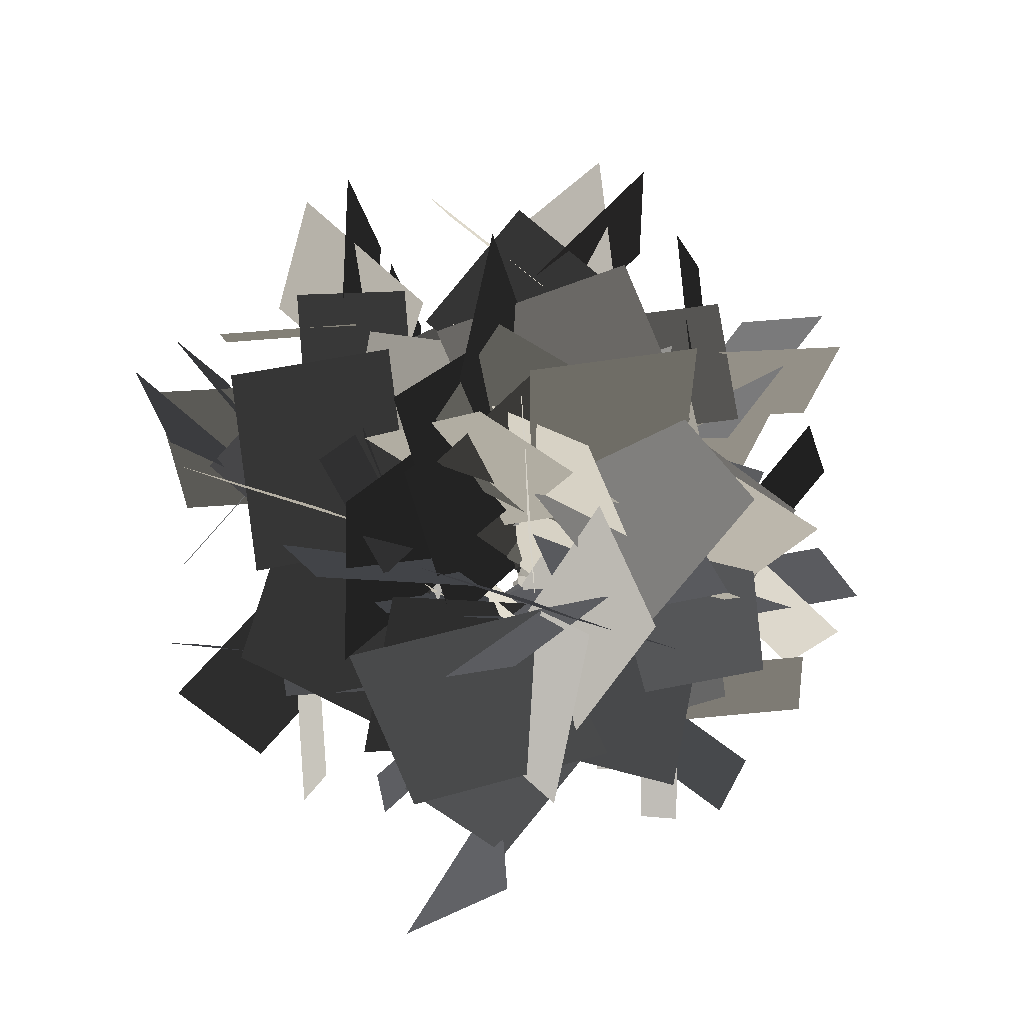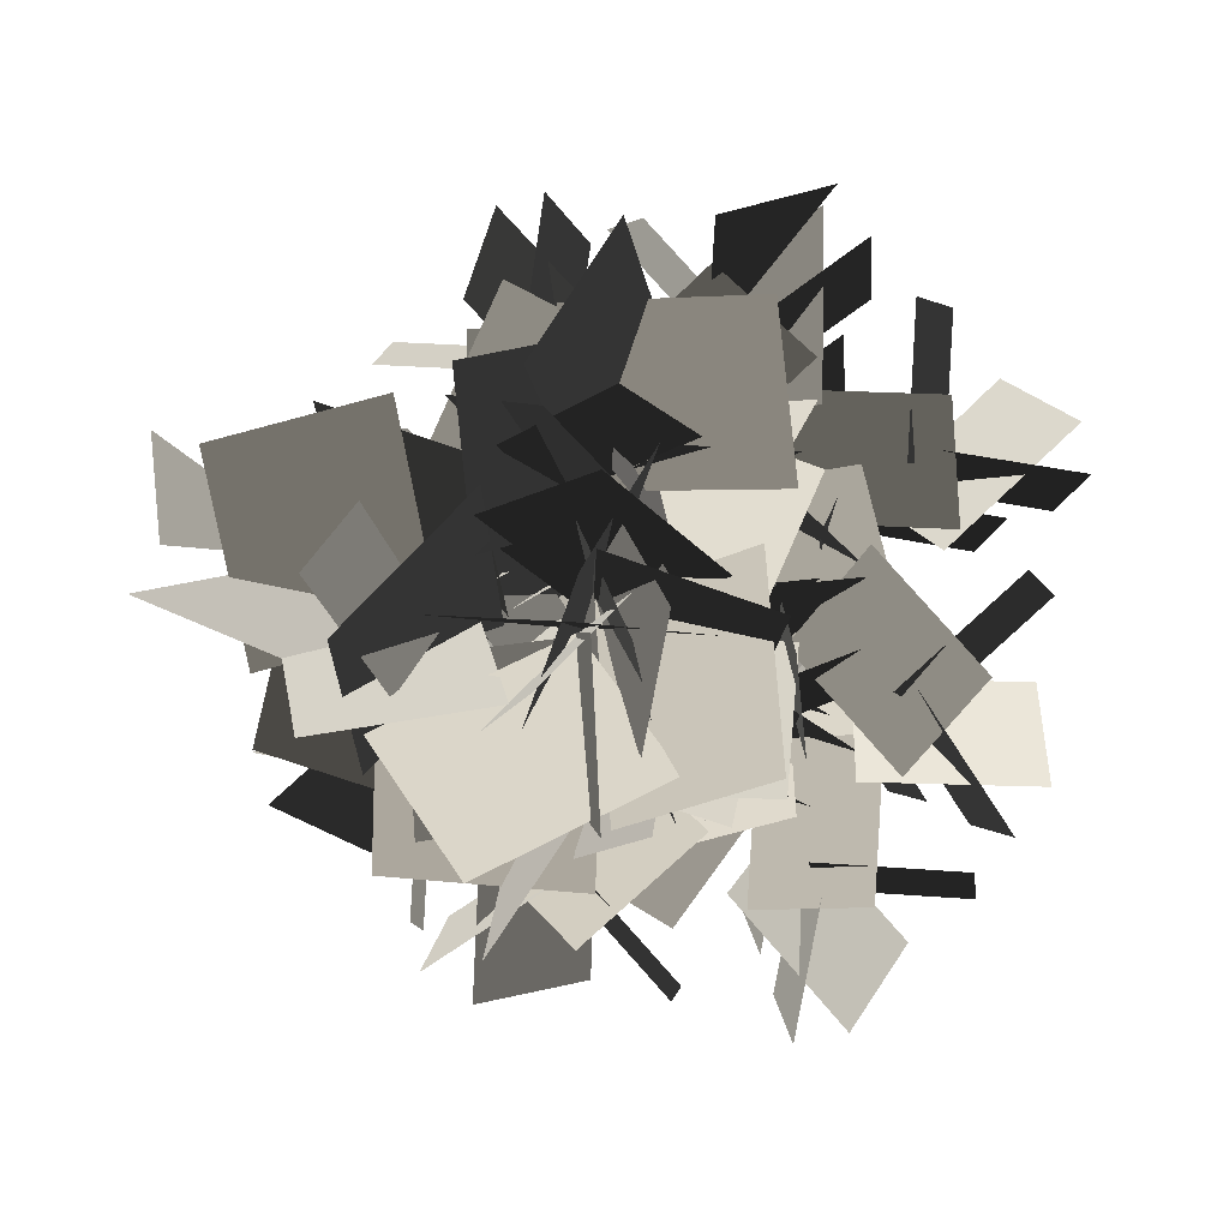
<metadata>
{"format":"obj","ext":"obj","renderer":"f3d","projection":"perspective","resolution":1024,"background":"white","views":[{"elev":75.1,"azim":-98.1,"up":"+Z"},{"elev":-0.8,"azim":5.9,"up":"+Y"}]}
</metadata>
<code>
v 1.537 1.482 16.57
v 2.698 3.948 15.71
v 2.75 2.463 13.36
v 1.589 -0.00292 14.21
v 3.247 5.642 16.84
v 3.906 5.706 14.39
v 3.748 2.801 14.32
v 3.088 2.737 16.77
v 0.6664 3.938 14.6
v -0.1598 4.216 11.62
v 1.11 1.83 11.48
v 1.937 1.553 14.46
v 4.848 1.817 15.49
v 1.884 2.376 14.64
v 1.335 1.877 11.72
v 4.299 1.317 12.57
v 6.248 2.489 17.22
v 3.284 3.049 16.36
v 2.734 2.549 13.45
v 5.699 1.99 14.3
v -7.05 -1.676 15.51
v -4.086 -2.235 14.66
v -3.537 -1.736 11.74
v -6.501 -1.176 12.6
v -8.45 -2.348 17.24
v -5.486 -2.908 16.38
v -4.936 -2.408 13.47
v -7.9 -1.849 14.32
v -2.71 2.629 18.4
v -1.43 3.992 15.67
v -2.461 1.921 13.17
v -3.741 0.559 15.9
v -5.764 0.9725 14.78
v -4.261 3.517 15.31
v -2.484 2.088 13.7
v -3.986 -0.4561 13.17
v -4.708 5.185 16.61
v -2.404 5.339 15.52
v -2.566 2.296 15.11
v -4.871 2.141 16.2
v -4.726 3.759 13.05
v -2.97 4.305 10.52
v -2.13 1.683 11.18
v -3.886 1.137 13.72
v -2.787 1.088 16.62
v -4.028 1.999 13.87
v -2.169 1.697 11.52
v -0.9278 0.7867 14.27
v -3.179 1.566 18.86
v -4.42 2.477 16.11
v -2.561 2.175 13.75
v -1.319 1.265 16.51
v -4.25 7.439 16.2
v -5.269 6.087 13.44
v -3.054 3.703 12.66
v -2.035 5.055 15.42
v -2.283 2.863 16.23
v -4.749 4.024 15.37
v -3.265 4.075 13.02
v -0.7988 2.914 13.88
v -6.444 4.572 16.5
v -6.508 5.231 14.05
v -3.603 5.073 13.98
v -3.538 4.413 16.43
v -4.74 1.992 14.26
v -5.018 1.165 11.29
v -2.632 2.435 11.14
v -2.355 3.262 14.12
v -2.619 6.174 15.15
v -3.178 3.209 14.3
v -2.678 2.66 11.38
v -2.119 5.624 12.24
v -3.291 7.573 16.88
v -3.85 4.609 16.03
v -3.351 4.06 13.11
v -2.792 7.024 13.96
v 0.5082 -2.488 18.38
v -0.7721 -3.851 15.65
v 0.2587 -1.78 13.15
v 1.539 -0.418 15.88
v 3.562 -0.8315 14.76
v 2.059 -3.376 15.29
v 0.2821 -1.947 13.68
v 1.785 0.5972 13.15
v 2.506 -5.044 16.59
v 0.2018 -5.198 15.5
v 0.3645 -2.155 15.09
v 2.669 -2 16.18
v 2.525 -3.618 13.03
v 0.7681 -4.164 10.5
v -0.07205 -1.542 11.16
v 1.685 -0.9964 13.7
v 0.5851 -0.9474 16.6
v 1.826 -1.858 13.85
v -0.0328 -1.556 11.5
v -1.274 -0.6457 14.25
v 0.9767 -1.425 18.84
v 2.218 -2.336 16.09
v 0.3587 -2.034 13.73
v -0.8824 -1.124 16.49
v 2.048 -7.298 16.18
v 3.067 -5.946 13.42
v 0.8522 -3.562 12.64
v -0.1669 -4.914 15.4
v 0.08166 -2.722 16.21
v 2.547 -3.883 15.35
v 1.063 -3.934 13
v -1.403 -2.773 13.86
v 4.242 -4.431 16.48
v 4.306 -5.09 14.03
v 1.401 -4.932 13.96
v 1.336 -4.272 16.41
v 2.538 -1.85 14.24
v 2.816 -1.024 11.27
v 0.4303 -2.294 11.12
v 0.1527 -3.121 14.1
v 0.4167 -6.033 15.13
v 0.9759 -3.068 14.28
v 0.4765 -2.519 11.36
v -0.08266 -5.483 12.22
v 1.089 -7.432 16.86
v 1.649 -4.468 16
v 1.149 -3.919 13.09
v 0.59 -6.883 13.94
v -0.9354 -1.754 21.73
v -0.9989 -0.4026 24.36
v -1.976 0.188 20.42
v -2.04 1.54 23.05
v -1.496 -1.912 17.07
v -1.559 -0.5603 19.7
v -2.536 0.0303 15.76
v -2.6 1.382 18.39
v -1.741 0.6251 24.95
v -3.056 -1.922 21.91
v -2.166 0.2495 18.3
v -0.8513 2.797 21.35
v 1.761 2.429 19.99
v 0.3866 -0.8666 21.27
v -2.106 0.1708 19
v -0.7315 3.466 17.71
v 1.268 -2.531 23.24
v -1.573 -3.419 22
v -1.97 0.2553 20.8
v 0.8705 1.143 22.04
v 0.2805 -3.418 20.99
v -2.583 -2.488 21.17
v -2.129 0.2075 17.9
v 0.7343 -0.7222 17.72
v 1.027 -1.589 18.5
v -1.045 -3.182 15.53
v -2.616 0.02345 15.79
v -0.544 1.617 18.76
v 1.444 -0.0516 25.33
v 0.8937 -0.6976 20.72
v -1.936 0.2858 21.23
v -1.386 0.9318 25.85
v 0.9454 -0.2849 20.08
v 0.3952 -0.9308 15.47
v -2.435 0.05252 15.99
v -1.885 0.6985 20.6
v -1.941 2.125 22.39
v -0.1972 0.621 19.14
v -2.566 0.09008 16.2
v -4.309 1.594 19.46
v -1.369 2.127 25.27
v 0.3746 0.6224 22.02
v -1.994 0.0915 19.08
v -3.737 1.596 22.34
v -5.722 1.952 21.31
v -6.221 0.6366 23.91
v -4.447 -0.01494 20.27
v -4.947 -1.33 22.87
v -4.198 2.041 16.87
v -4.698 0.7256 19.47
v -2.924 0.07405 15.83
v -3.423 -1.241 18.43
v -5.628 -0.3871 24.66
v -3.684 2.109 21.93
v -3.819 -0.1073 18.24
v -5.763 -2.604 20.97
v -8.031 -2.24 19.09
v -6.926 1.065 20.6
v -4.022 -0.01847 18.91
v -5.127 -3.324 17.4
v -8.186 2.763 22.32
v -5.141 3.616 21.69
v -4.533 -0.07689 20.64
v -7.577 -0.9305 21.27
v -6.741 3.611 20.31
v -3.987 2.668 21.1
v -3.77 -0.07072 17.84
v -6.524 0.8731 17.05
v -6.968 1.753 17.75
v -4.307 3.292 15.25
v -2.853 0.08087 15.88
v -5.514 -1.458 18.37
v -8.815 0.3134 24.35
v -7.308 0.8914 19.95
v -4.657 -0.1011 21.06
v -6.164 -0.6791 25.46
v -7.229 0.4702 19.32
v -5.721 1.048 14.92
v -3.071 0.05562 16.03
v -4.578 -0.5224 20.43
v -4.91 -1.924 22.22
v -5.922 -0.4555 18.65
v -2.989 0.02035 16.27
v -1.976 -1.448 19.84
v -6.071 -1.882 24.91
v -7.083 -0.4132 21.35
v -4.149 0.06265 18.97
v -3.137 -1.406 22.53
v 1.304 1.908 18.74
v 2.667 0.628 16.01
v 0.5963 1.659 13.51
v -0.7662 2.939 16.24
v -0.3526 4.962 15.12
v 2.192 3.459 15.65
v 0.7631 1.682 14.04
v -1.781 3.185 13.51
v 3.86 3.906 16.94
v 4.014 1.602 15.86
v 0.9704 1.765 15.45
v 0.8163 4.069 16.53
v 2.434 3.925 13.39
v 2.98 2.168 10.86
v 0.3582 1.328 11.52
v -0.1877 3.085 14.06
v 1.645 3.99 14.8
v 1.419 3.57 11.13
v 0.3862 1.469 11.68
v 0.6121 1.889 15.36
v -0.2368 1.985 16.96
v 0.6736 3.226 14.21
v 0.372 1.367 11.85
v -0.5385 0.1261 14.61
v 0.2413 2.377 19.2
v 1.152 3.618 16.44
v 0.8501 1.759 14.09
v -0.06039 0.5177 16.85
v 6.114 3.448 16.54
v 4.762 4.467 13.78
v 2.378 2.252 13
v 3.729 1.233 15.76
v 1.674 7.041 18.25
v -0.08801 6.882 15.45
v -0.1286 3.559 14.71
v 1.633 3.718 17.51
v -0.09788 2.349 18.31
v -1.136 5.017 17.4
v -0.01754 3.974 15.06
v 1.021 1.307 15.97
v -2.003 6.652 18.51
v -1.617 7.195 16.05
v 0.4502 4.918 16.03
v 0.06372 4.375 18.49
v -2.586 3.591 16.29
v -3.421 3.252 13.29
v -0.732 2.37 13.19
v 0.1031 2.709 16.18
v -0.4175 4.808 16.87
v 1.938 7.301 18.96
v -0.03592 6.632 20.16
v 1.985 4.946 17.22
v -0.5492 3.284 16.35
v -0.6041 2.559 13.43
v 1.93 4.221 14.3
v 2.497 6.413 18.95
v -0.03714 4.751 18.08
v -0.09214 4.027 15.15
v 2.442 5.689 16.03
v -0.5855 2.818 20.48
v 1.283 2.876 17.75
v -0.9096 2.141 15.25
v -2.778 2.083 17.98
v -3.916 3.806 16.86
v -1.055 4.542 17.4
v -0.8082 2.275 15.78
v -3.67 1.539 15.25
v -0.1911 6.038 18.69
v 1.547 4.517 17.6
v -0.7199 2.48 17.19
v -2.458 4.001 18.28
v -1.213 5.042 15.14
v 0.4154 4.186 12.6
v -0.8441 1.739 13.27
v -2.472 2.595 15.8
v -1.73 1.783 18.7
v -1.963 3.304 15.95
v -0.8621 1.776 13.6
v -0.6282 0.2547 16.35
v -1.668 2.398 20.94
v -1.902 3.919 18.19
v -0.8009 2.391 15.84
v -0.567 0.8697 18.59
v 5.521 -2.862 18.03
v 5.362 -1.1 15.23
v 2.039 -1.059 14.48
v 2.199 -2.821 17.28
v 0.8293 -1.09 18.08
v 3.497 -0.052 17.18
v 2.455 -1.17 14.84
v -0.213 -2.209 15.74
v 5.133 0.8151 18.28
v 5.675 0.4286 15.82
v 3.398 -1.638 15.81
v 2.856 -1.252 18.27
v 2.071 1.398 16.06
v 1.732 2.233 13.06
v 0.85 -0.456 12.96
v 1.189 -1.291 15.96
v 3.426 -3.173 17
v 1.764 -0.6389 16.13
v 1.04 -0.5839 13.2
v 2.702 -3.118 14.07
v 4.893 -3.685 18.72
v 3.231 -1.151 17.85
v 2.507 -1.096 14.93
v 4.169 -3.63 15.8
v 1.298 -0.6025 20.26
v 1.356 -2.471 17.53
v 0.6213 -0.2785 15.03
v 0.5632 1.59 17.76
v 2.286 2.728 16.64
v 3.023 -0.1334 17.17
v 0.7557 -0.3798 15.56
v 0.01903 2.482 15.02
v 4.518 -0.9969 18.46
v 2.998 -2.735 17.38
v 0.9606 -0.4682 16.97
v 2.481 1.27 18.05
v 3.523 0.02464 14.91
v 2.667 -1.603 12.38
v 0.2191 -0.344 13.04
v 1.075 1.284 15.58
v 0.263 0.5415 18.48
v 1.784 0.7754 15.73
v 0.2565 -0.3259 13.37
v -1.265 -0.5598 16.13
v 0.878 0.4803 20.72
v 2.399 0.7142 17.96
v 0.8714 -0.3871 15.61
v -0.65 -0.621 18.36
v -4.472 -6.725 17.5
v -2.711 -6.566 14.71
v -2.67 -3.243 13.96
v -4.432 -3.403 16.76
v -2.701 -2.033 17.56
v -1.663 -4.701 16.65
v -2.781 -3.659 14.32
v -3.819 -0.991 15.22
v -0.7955 -6.337 17.76
v -1.182 -6.879 15.3
v -3.249 -4.602 15.28
v -2.862 -4.059 17.75
v -0.2123 -3.275 15.54
v 0.6229 -2.936 12.54
v -2.067 -2.054 12.44
v -2.902 -2.393 15.44
v -4.784 -4.63 16.48
v -2.249 -2.968 15.6
v -2.194 -2.244 12.68
v -4.729 -3.906 13.55
v -5.296 -6.097 18.2
v -2.761 -4.435 17.33
v -2.706 -3.711 14.41
v -5.241 -5.373 15.28
v -2.213 -2.502 19.73
v -4.082 -2.56 17
v -1.889 -1.825 14.5
v -0.02017 -1.767 17.23
v 1.118 -3.49 16.11
v -1.744 -4.227 16.65
v -1.99 -1.96 15.03
v 0.8712 -1.223 14.5
v -2.607 -5.722 17.94
v -4.346 -4.202 16.86
v -2.079 -2.164 16.45
v -0.3403 -3.685 17.53
v -1.586 -4.727 14.39
v -3.214 -3.871 11.85
v -1.954 -1.423 12.52
v -0.3264 -2.279 15.05
v -1.069 -1.467 17.95
v -0.8352 -2.988 15.2
v -1.936 -1.46 12.85
v -2.17 0.06102 15.6
v -1.13 -2.082 20.19
v -0.8964 -3.603 17.44
v -1.998 -2.075 15.09
v -2.232 -0.5539 17.84
v -5.056 1.296 18.24
v -7.517 0.3403 16.81
v -6.087 1.613 14.78
v -3.627 2.569 16.21
v -5.908 -1.037 15.86
v -5.042 -1.663 12.92
v -4.173 1.022 13.16
v -5.039 1.647 16.11
v -7.222 1.093 16.37
v -10.06 3.313 18.15
v -9.598 1.255 19.31
v -7.435 3.466 16.87
v -5.63 0.9883 16.13
v -4.403 1.133 13.38
v -6.208 3.611 14.12
v -5.897 0.6606 20.26
v -5.486 2.716 17.7
v -4.31 0.6987 15.22
v -4.721 -1.357 17.78
v -6.213 -2.403 16.3
v -7.049 0.419 16.89
v -4.536 0.7635 15.72
v -3.699 -2.058 15.13
v -8.754 1.199 17.96
v -7.078 3 17.28
v -4.986 0.7542 17.08
v -6.663 -1.046 17.76
v -7.144 0.4225 14.57
v -5.866 2.218 12.35
v -3.566 0.9003 13.35
v -4.843 -0.8957 15.57
v -4.75 0.4597 12.98
v -4.805 0.419 17
v -6.885 -0.2822 16.01
v -4.558 -0.3627 18.61
v -5.571 -0.3941 15.63
v -3.661 0.8594 13.66
v -2.648 0.8908 16.65
v -5.557 -0.4543 20.71
v -6.57 -0.4858 17.72
v -4.659 0.7677 15.76
v -3.647 0.7992 18.74
v -4.572 -2.211 17.94
v -3.431 -3.034 20.54
v -2.342 -1.489 16.9
v -1.201 -2.312 19.5
v -4.264 -0.717 13.5
v -3.122 -1.54 16.1
v -2.034 0.005402 12.46
v -0.8929 -0.8176 15.06
v -2.289 -2.726 21.29
v -4.197 -0.2024 18.55
v -2.09 -0.9066 14.87
v -0.1822 -3.431 17.6
v -1.121 -5.527 15.72
v -4.027 -3.604 17.22
v -2.229 -1.08 15.53
v 0.6778 -3.002 14.03
v -5.993 -4.382 18.95
v -6.029 -1.22 18.32
v -2.305 -1.588 17.27
v -2.268 -4.75 17.9
v -6.439 -2.767 16.94
v -4.814 -0.3507 17.72
v -2.113 -0.8499 14.46
v -3.738 -3.266 13.68
v -4.702 -3.466 14.37
v -5.5 -0.4978 11.88
v -2.022 0.07566 12.5
v -1.224 -2.893 15
v -3.79 -5.623 20.98
v -3.958 -4.018 16.58
v -2.313 -1.714 17.69
v -2.145 -3.32 22.09
v -3.531 -4.051 15.95
v -3.699 -2.445 11.55
v -2.054 -0.1415 12.66
v -1.886 -1.747 17.06
v -0.6181 -2.431 18.84
v -2.299 -3.028 15.28
v -1.999 -0.07136 12.9
v -0.3184 0.5262 16.46
v -0.9594 -3.541 21.54
v -2.64 -4.139 17.97
v -2.34 -1.182 15.59
v -0.6597 -0.5842 19.16
v -0.2173 2.966 19.66
v -1.428 3.682 22.26
v -2.372 2.044 18.62
v -3.583 2.76 21.22
v -0.3889 1.449 15.21
v -1.6 2.166 17.82
v -2.544 0.5279 14.17
v -3.755 1.244 16.78
v -2.538 3.272 23.01
v -0.4088 0.931 20.27
v -2.57 1.441 16.58
v -4.699 3.782 19.32
v -3.955 5.954 17.44
v -0.8858 4.304 18.94
v -2.448 1.626 17.25
v -5.517 3.277 15.75
v 1.001 5.256 20.66
v 1.324 2.11 20.03
v -2.419 2.139 18.98
v -2.742 5.285 19.62
v 1.592 3.688 18.65
v 0.1927 1.135 19.44
v -2.542 1.387 16.18
v -1.144 3.94 15.39
v -0.2014 4.227 16.09
v 0.8624 1.343 13.6
v -2.549 0.4569 14.22
v -3.613 3.341 16.71
v -1.305 6.293 22.7
v -0.9923 4.709 18.29
v -2.421 2.266 19.41
v -2.734 3.85 23.81
v -1.421 4.703 17.67
v -1.108 3.119 13.26
v -2.537 0.6761 14.38
v -2.85 2.26 18.78
v -4.175 2.826 20.56
v -2.555 3.573 17
v -2.586 0.6012 14.62
v -4.205 -0.1462 18.18
v -3.935 3.963 23.26
v -2.316 4.71 19.69
v -2.346 1.738 17.31
v -3.966 0.9906 20.88
v -3.746 -1.901 21.96
v -2.538 -1.225 24.57
v -2.295 -0.2949 20.58
v -1.087 0.3809 23.2
v -4.043 -1.664 17.28
v -2.835 -0.9883 19.89
v -2.592 -0.05811 15.9
v -1.384 0.6177 18.52
v -1.854 -0.1338 25.12
v -4.669 0.02218 22.03
v -2.282 -0.1997 18.46
v 0.5329 -0.3556 21.54
v 1.148 -2.988 20.32
v -2.436 -2.834 21.56
v -2.342 -0.2494 19.15
v 1.242 -0.4034 17.92
v -3.693 -4.159 23.58
v -5.531 -1.895 22.21
v -2.234 -0.2579 20.96
v -0.396 -2.522 22.33
v -4.85 -3.67 21.29
v -5.018 -0.6586 21.32
v -2.304 -0.2687 18.05
v -2.136 -3.28 18.02
v -2.848 -3.827 18.83
v -5.047 -2.618 15.77
v -2.627 0.01469 15.93
v -0.4274 -1.194 18.99
v -1.341 -3.326 25.65
v -2.089 -3.273 21.03
v -2.199 -0.2565 21.4
v -1.45 -0.31 26.02
v -1.678 -3.203 20.39
v -2.427 -3.149 15.76
v -2.537 -0.1335 16.13
v -1.788 -0.187 20.76
v -0.4983 0.4681 22.54
v -1.235 -1.858 19.39
v -2.551 0.01248 16.34
v -1.815 2.339 19.49
v -0.3233 0.07701 25.44
v -1.06 -2.249 22.29
v -2.376 -0.3786 19.25
v -1.64 1.947 22.4
v -3.506 -1.767 18.76
v -4.868 -0.4869 16.03
v -2.798 -1.518 13.53
v -1.436 -2.798 16.26
v -1.849 -4.821 15.14
v -4.394 -3.318 15.67
v -2.965 -1.541 14.06
v -0.4205 -3.044 13.53
v -6.062 -3.765 16.96
v -6.216 -1.461 15.88
v -3.172 -1.624 15.47
v -3.018 -3.928 16.55
v -4.635 -3.784 13.41
v -5.181 -2.027 10.88
v -2.56 -1.187 11.54
v -2.014 -2.944 14.08
v -3.731 -2.696 15.54
v -3.441 -2.065 19.49
v -4.474 -4.166 18.94
v -3.33 -2.799 15.1
v -3.621 -3.429 11.15
v -2.588 -1.328 11.7
v -1.965 -1.844 16.98
v -2.876 -3.085 14.23
v -2.574 -1.226 11.88
v -1.663 0.01493 14.63
v -2.443 -2.236 19.22
v -3.354 -3.477 16.46
v -3.052 -1.618 14.11
v -2.141 -0.3766 16.87
v -8.315 -3.307 16.56
v -6.964 -4.326 13.8
v -4.579 -2.111 13.02
v -5.931 -1.092 15.78
v -3.739 -1.341 16.59
v -4.9 -3.806 15.73
v -4.952 -2.322 13.38
v -3.791 0.1439 14.23
v -5.448 -5.501 16.86
v -6.108 -5.565 14.41
v -5.95 -2.66 14.34
v -5.29 -2.596 16.79
v -2.868 -3.797 14.62
v -2.042 -4.075 11.64
v -3.312 -1.689 11.5
v -4.138 -1.412 14.48
g Tree_2(Clone)_37396_111
f 1 3 2
f 3 1 4
f 5 7 6
f 7 5 8
f 9 11 10
f 11 9 12
f 13 15 14
f 15 13 16
f 17 19 18
f 19 17 20
f 21 23 22
f 23 21 24
f 25 27 26
f 27 25 28
f 29 31 30
f 31 29 32
f 33 35 34
f 35 33 36
f 37 39 38
f 39 37 40
f 41 43 42
f 43 41 44
f 45 47 46
f 47 45 48
f 49 51 50
f 51 49 52
f 53 55 54
f 55 53 56
f 57 59 58
f 59 57 60
f 61 63 62
f 63 61 64
f 65 67 66
f 67 65 68
f 69 71 70
f 71 69 72
f 73 75 74
f 75 73 76
f 77 79 78
f 79 77 80
f 81 83 82
f 83 81 84
f 85 87 86
f 87 85 88
f 89 91 90
f 91 89 92
f 93 95 94
f 95 93 96
f 97 99 98
f 99 97 100
f 101 103 102
f 103 101 104
f 105 107 106
f 107 105 108
f 109 111 110
f 111 109 112
f 113 115 114
f 115 113 116
f 117 119 118
f 119 117 120
f 121 123 122
f 123 121 124
f 125 127 126
f 128 126 127
f 129 131 130
f 132 130 131
f 133 135 134
f 135 133 136
f 137 139 138
f 139 137 140
f 141 143 142
f 143 141 144
f 145 147 146
f 147 145 148
f 149 151 150
f 151 149 152
f 153 155 154
f 155 153 156
f 157 159 158
f 159 157 160
f 161 163 162
f 163 161 164
f 165 167 166
f 167 165 168
f 169 171 170
f 172 170 171
f 173 175 174
f 176 174 175
f 177 179 178
f 179 177 180
f 181 183 182
f 183 181 184
f 185 187 186
f 187 185 188
f 189 191 190
f 191 189 192
f 193 195 194
f 195 193 196
f 197 199 198
f 199 197 200
f 201 203 202
f 203 201 204
f 205 207 206
f 207 205 208
f 209 211 210
f 211 209 212
f 213 215 214
f 215 213 216
f 217 219 218
f 219 217 220
f 221 223 222
f 223 221 224
f 225 227 226
f 227 225 228
f 229 231 230
f 231 229 232
f 233 235 234
f 235 233 236
f 237 239 238
f 239 237 240
f 241 243 242
f 243 241 244
f 245 247 246
f 247 245 248
f 249 251 250
f 251 249 252
f 253 255 254
f 255 253 256
f 257 259 258
f 259 257 260
f 261 263 262
f 264 266 265
f 266 264 267
f 268 270 269
f 270 268 271
f 272 274 273
f 274 272 275
f 276 278 277
f 278 276 279
f 280 282 281
f 282 280 283
f 284 286 285
f 286 284 287
f 288 290 289
f 290 288 291
f 292 294 293
f 294 292 295
f 296 298 297
f 298 296 299
f 300 302 301
f 302 300 303
f 304 306 305
f 306 304 307
f 308 310 309
f 310 308 311
f 312 314 313
f 314 312 315
f 316 318 317
f 318 316 319
f 320 322 321
f 322 320 323
f 324 326 325
f 326 324 327
f 328 330 329
f 330 328 331
f 332 334 333
f 334 332 335
f 336 338 337
f 338 336 339
f 340 342 341
f 342 340 343
f 344 346 345
f 346 344 347
f 348 350 349
f 350 348 351
f 352 354 353
f 354 352 355
f 356 358 357
f 358 356 359
f 360 362 361
f 362 360 363
f 364 366 365
f 366 364 367
f 368 370 369
f 370 368 371
f 372 374 373
f 374 372 375
f 376 378 377
f 378 376 379
f 380 382 381
f 382 380 383
f 384 386 385
f 386 384 387
f 388 390 389
f 390 388 391
f 392 394 393
f 394 392 395
f 396 398 397
f 398 396 399
f 400 402 401
f 403 405 404
f 405 403 406
f 407 409 408
f 409 407 410
f 411 413 412
f 413 411 414
f 415 417 416
f 417 415 418
f 419 421 420
f 421 419 422
f 423 425 424
f 426 428 427
f 428 426 429
f 430 432 431
f 432 430 433
f 434 436 435
f 437 435 436
f 438 440 439
f 441 439 440
f 442 444 443
f 444 442 445
f 446 448 447
f 448 446 449
f 450 452 451
f 452 450 453
f 454 456 455
f 456 454 457
f 458 460 459
f 460 458 461
f 462 464 463
f 464 462 465
f 466 468 467
f 468 466 469
f 470 472 471
f 472 470 473
f 474 476 475
f 476 474 477
f 478 480 479
f 481 479 480
f 482 484 483
f 485 483 484
f 486 488 487
f 488 486 489
f 490 492 491
f 492 490 493
f 494 496 495
f 496 494 497
f 498 500 499
f 500 498 501
f 502 504 503
f 504 502 505
f 506 508 507
f 508 506 509
f 510 512 511
f 512 510 513
f 514 516 515
f 516 514 517
f 518 520 519
f 520 518 521
f 522 524 523
f 525 523 524
f 526 528 527
f 529 527 528
f 530 532 531
f 532 530 533
f 534 536 535
f 536 534 537
f 538 540 539
f 540 538 541
f 542 544 543
f 544 542 545
f 546 548 547
f 548 546 549
f 550 552 551
f 552 550 553
f 554 556 555
f 556 554 557
f 558 560 559
f 560 558 561
f 562 564 563
f 564 562 565
f 566 568 567
f 568 566 569
f 570 572 571
f 572 570 573
f 574 576 575
f 576 574 577
f 578 580 579
f 580 578 581
f 582 584 583
f 585 587 586
f 588 590 589
f 590 588 591
f 592 594 593
f 594 592 595
f 596 598 597
f 598 596 599
f 600 602 601
f 602 600 603
f 604 606 605
f 606 604 607
f 608 610 609
f 610 608 611

</code>
